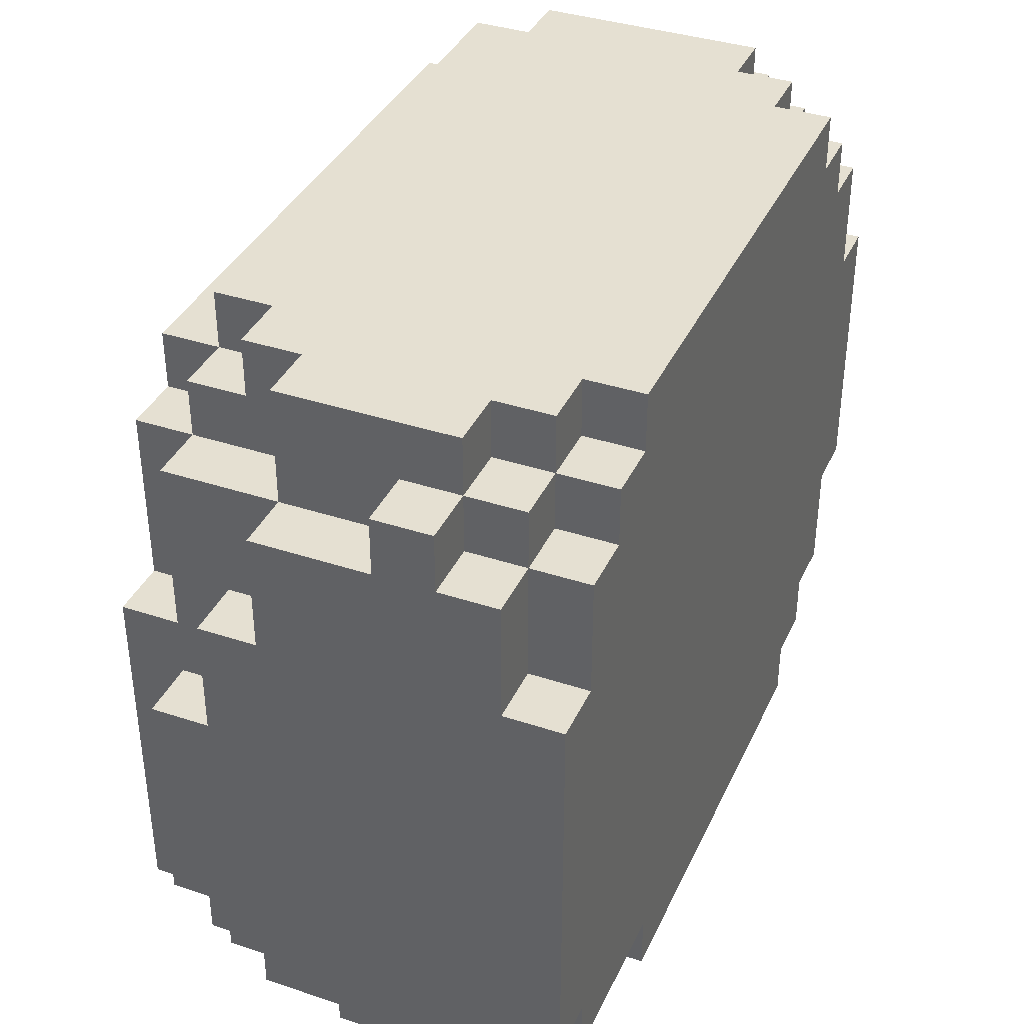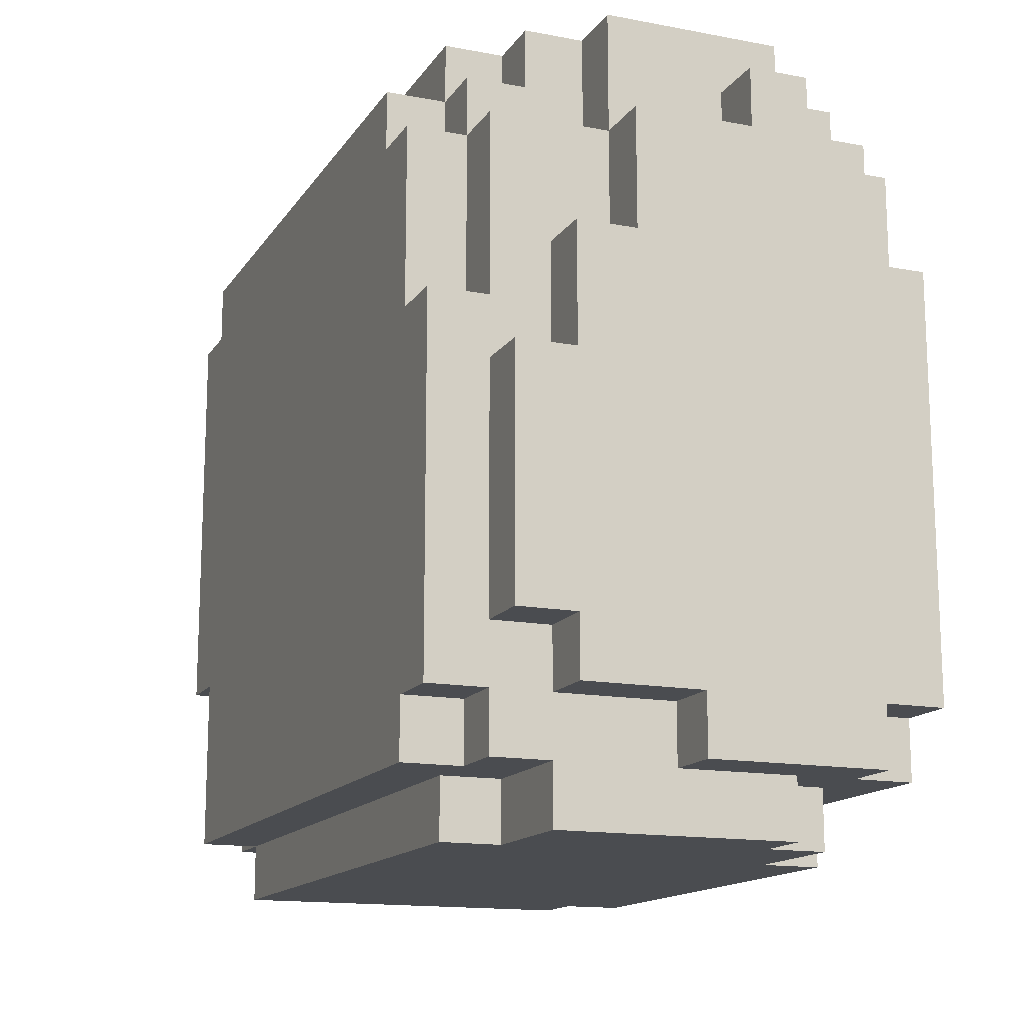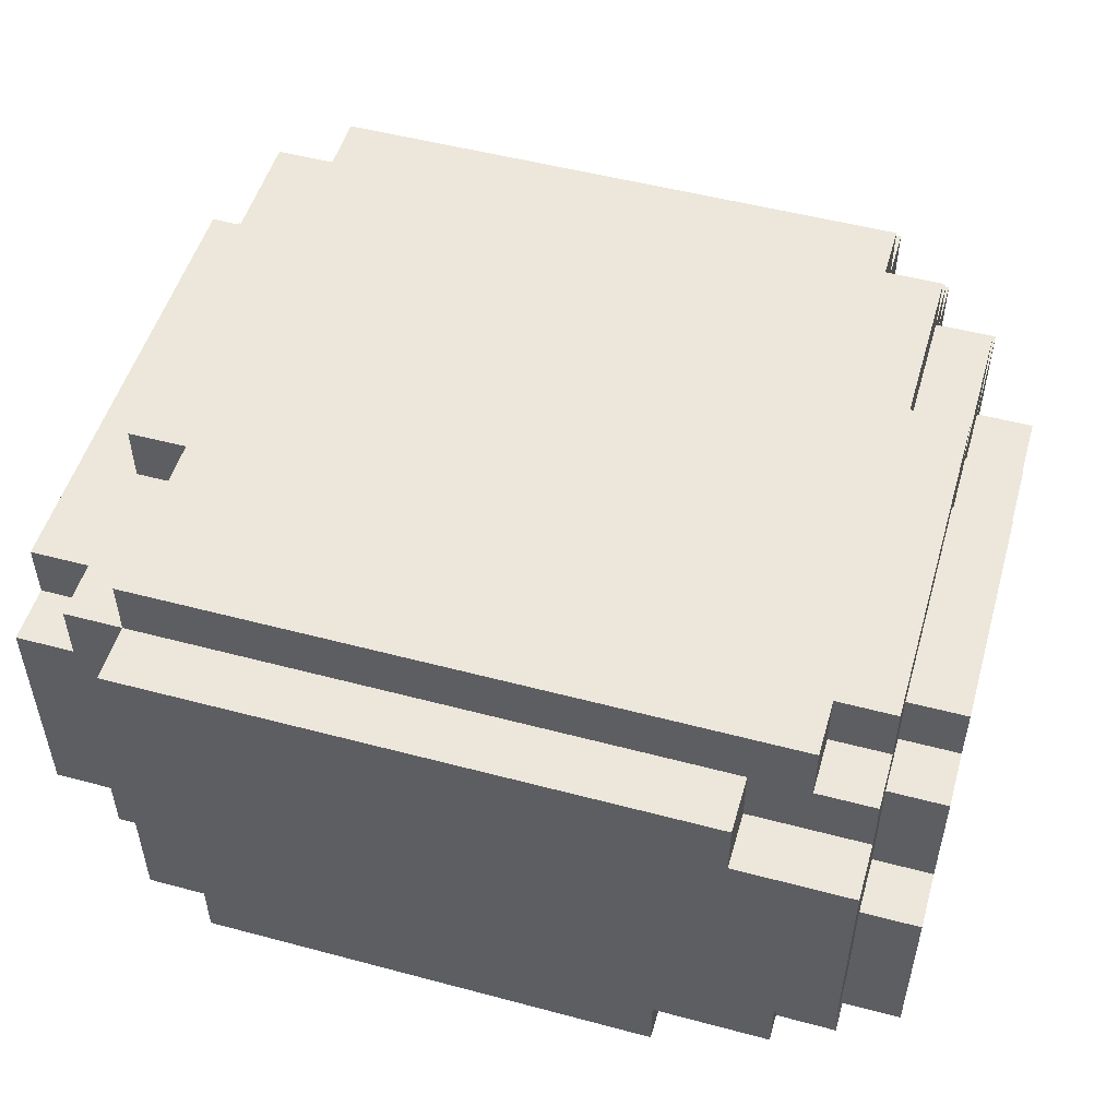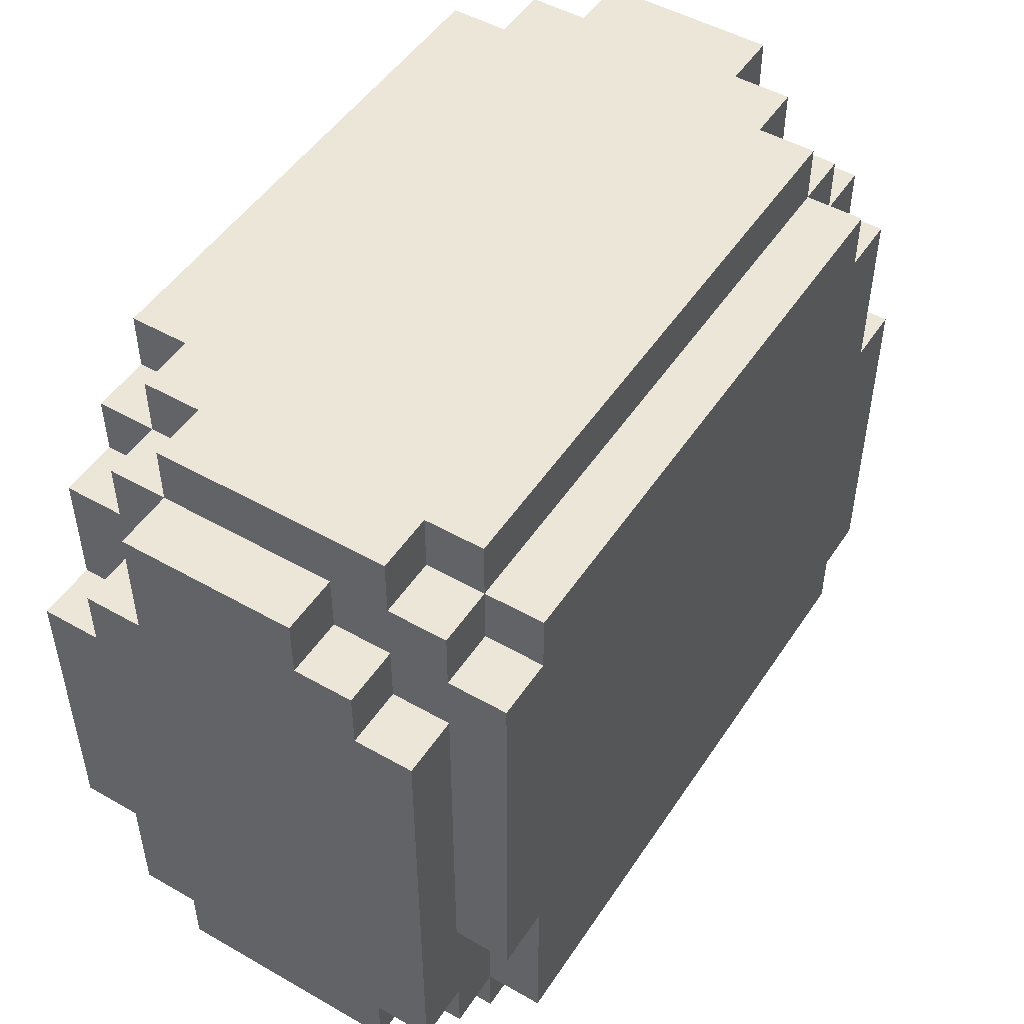
<metadata>
{"format":"obj","ext":"obj","renderer":"f3d","projection":"perspective","resolution":1024,"background":"white","views":[{"elev":37.6,"azim":-67.1,"up":"+Z"},{"elev":-14.8,"azim":-112.1,"up":"+Z"},{"elev":51.5,"azim":-163.9,"up":"+Y"},{"elev":49.4,"azim":122.2,"up":"+Z"}]}
</metadata>
<code>
g Rock1
v -7 0 3
v -7 0 -3
v -7 0 -4
v -7 1 5
v -7 1 3
v -7 1 -3
v -7 1 -4
v -7 1 -5
v -7 2 6
v -7 2 5
v -7 2 -4
v -7 2 -5
v -7 3 6
v -7 3 5
v -7 4 -4
v -7 4 -5
v -7 5 5
v -7 5 3
v -7 6 3
v -7 6 1
v -7 6 -3
v -7 6 -4
v -7 7 1
v -7 7 -3
v -6 0 5
v -6 0 3
v -6 0 -4
v -6 0 -5
v -6 1 6
v -6 1 5
v -6 1 3
v -6 1 -4
v -6 1 -5
v -6 2 7
v -6 2 6
v -6 2 5
v -6 2 -5
v -6 2 -6
v -6 3 6
v -6 3 5
v -6 4 7
v -6 4 6
v -6 4 -4
v -6 4 -5
v -6 5 7
v -6 5 5
v -6 5 3
v -6 6 3
v -6 6 1
v -6 6 -3
v -6 6 -4
v -6 6 -5
v -6 6 -6
v -6 7 5
v -6 7 2
v -6 7 1
v -6 7 -3
v -6 7 -4
v -6 7 -5
v -6 8 2
v -6 8 -4
v -5 0 6
v -5 0 5
v -5 1 7
v -5 1 6
v -5 1 5
v -5 1 -5
v -5 1 -6
v -5 2 7
v -5 2 6
v -5 2 -5
v -5 2 -6
v -5 5 7
v -5 5 5
v -5 6 7
v -5 6 6
v -5 7 6
v -5 7 5
v -5 7 2
v -5 7 -4
v -5 7 -5
v -5 8 5
v -5 8 2
v -5 8 -4
v -5 8 -5
v -4 0 7
v -4 0 6
v -4 1 7
v -4 1 6
v -4 6 7
v -4 6 6
v -4 6 -5
v -4 6 -6
v -4 7 7
v -4 7 6
v -4 7 5
v -4 7 -5
v -4 7 -6
v -4 8 6
v -4 8 5
v -3 0 -5
v -3 0 -6
v -3 1 -5
v -3 1 -6
v 5 0 7
v 5 0 6
v 5 0 -5
v 5 0 -6
v 5 1 7
v 5 1 6
v 5 1 -5
v 5 1 -6
v 6 0 6
v 6 0 5
v 6 0 -4
v 6 0 -5
v 6 1 7
v 6 1 6
v 6 1 5
v 6 1 -4
v 6 1 -5
v 6 1 -6
v 6 2 7
v 6 2 6
v 6 4 -5
v 6 5 -5
v 6 5 -6
v 6 6 7
v 6 6 6
v 6 7 7
v 6 7 6
v 6 7 5
v 6 7 -2
v 6 7 -5
v 6 7 -6
v 6 8 6
v 6 8 5
v 6 8 -2
v 6 8 -5
v 7 0 5
v 7 0 3
v 7 0 -2
v 7 0 -4
v 7 1 6
v 7 1 5
v 7 1 4
v 7 1 3
v 7 1 -2
v 7 1 -4
v 7 1 -5
v 7 2 7
v 7 2 6
v 7 2 4
v 7 2 -4
v 7 2 -5
v 7 5 6
v 7 5 5
v 7 6 7
v 7 6 6
v 7 6 5
v 7 6 4
v 7 6 -4
v 7 6 -5
v 7 7 6
v 7 7 5
v 7 7 4
v 7 7 -1
v 7 7 -2
v 7 7 -4
v 7 7 -5
v 7 8 5
v 7 8 -2
v 8 0 3
v 8 0 -2
v 8 1 4
v 8 1 3
v 8 1 -2
v 8 1 -4
v 8 2 6
v 8 2 4
v 8 2 -1
v 8 2 -3
v 8 2 -4
v 8 2 -5
v 8 3 -0
v 8 3 -1
v 8 3 -3
v 8 3 -5
v 8 5 6
v 8 5 5
v 8 5 -0
v 8 5 -1
v 8 6 5
v 8 6 4
v 8 6 -4
v 8 6 -5
v 8 7 4
v 8 7 -1
v 8 7 -4
v -6 2 7
v -6 4 7
v -6 5 7
v -5 1 7
v -5 2 7
v -5 3 7
v -5 4 7
v -5 5 7
v -5 6 7
v -4 0 7
v -4 1 7
v -4 2 7
v -4 3 7
v -4 6 7
v -4 7 7
v -2 1 7
v -2 2 7
v -1 0 7
v -1 1 7
v 5 0 7
v 5 1 7
v 6 1 7
v 6 2 7
v 6 6 7
v 6 7 7
v 7 2 7
v 7 6 7
v -7 2 6
v -7 3 6
v -6 1 6
v -6 2 6
v -6 3 6
v -5 0 6
v -5 1 6
v -5 2 6
v -5 6 6
v -5 7 6
v -4 0 6
v -4 1 6
v -4 6 6
v -4 7 6
v -4 8 6
v 5 0 6
v 5 1 6
v 6 0 6
v 6 1 6
v 6 2 6
v 6 6 6
v 6 7 6
v 6 8 6
v 7 1 6
v 7 2 6
v 7 5 6
v 7 6 6
v 7 7 6
v 8 2 6
v 8 5 6
v -7 1 5
v -7 2 5
v -7 3 5
v -7 5 5
v -6 0 5
v -6 1 5
v -6 2 5
v -6 3 5
v -6 5 5
v -6 7 5
v -5 0 5
v -5 1 5
v -5 5 5
v -5 7 5
v -5 8 5
v -4 7 5
v -4 8 5
v 6 0 5
v 6 1 5
v 6 7 5
v 6 8 5
v 7 0 5
v 7 1 5
v 7 5 5
v 7 6 5
v 7 7 5
v 7 8 5
v 8 5 5
v 8 6 5
v 7 1 4
v 7 2 4
v 7 6 4
v 7 7 4
v 8 1 4
v 8 2 4
v 8 6 4
v 8 7 4
v -7 0 3
v -7 1 3
v -7 5 3
v -7 6 3
v -6 0 3
v -6 1 3
v -6 5 3
v -6 6 3
v 7 0 3
v 7 1 3
v 8 0 3
v 8 1 3
v -6 7 2
v -6 8 2
v -5 7 2
v -5 8 2
v -7 6 1
v -7 7 1
v -6 6 1
v -6 7 1
v 6 7 -2
v 6 8 -2
v 7 0 -2
v 7 1 -2
v 7 7 -2
v 7 8 -2
v 8 0 -2
v 8 1 -2
v -7 6 -3
v -7 7 -3
v -6 6 -3
v -6 7 -3
v -7 0 -4
v -7 1 -4
v -7 4 -4
v -7 6 -4
v -6 0 -4
v -6 1 -4
v -6 4 -4
v -6 6 -4
v -6 7 -4
v -6 8 -4
v -5 7 -4
v -5 8 -4
v 6 0 -4
v 6 1 -4
v 7 0 -4
v 7 1 -4
v 7 2 -4
v 7 6 -4
v 7 7 -4
v 8 1 -4
v 8 2 -4
v 8 6 -4
v 8 7 -4
v -7 1 -5
v -7 2 -5
v -7 4 -5
v -6 0 -5
v -6 1 -5
v -6 2 -5
v -6 4 -5
v -6 6 -5
v -6 7 -5
v -5 0 -5
v -5 1 -5
v -5 2 -5
v -5 7 -5
v -5 8 -5
v -4 6 -5
v -4 7 -5
v -3 0 -5
v -3 1 -5
v 5 0 -5
v 5 1 -5
v 5 7 -5
v 6 0 -5
v 6 1 -5
v 6 4 -5
v 6 5 -5
v 6 7 -5
v 6 8 -5
v 7 1 -5
v 7 2 -5
v 7 3 -5
v 7 4 -5
v 7 6 -5
v 7 7 -5
v 8 2 -5
v 8 3 -5
v 8 6 -5
v -6 2 -6
v -6 6 -6
v -5 1 -6
v -5 2 -6
v -4 6 -6
v -4 7 -6
v -3 0 -6
v -3 1 -6
v 5 0 -6
v 5 1 -6
v 5 5 -6
v 5 7 -6
v 6 1 -6
v 6 5 -6
v 6 7 -6
v -4 0 7
v -1 0 7
v 5 0 7
v -5 0 6
v -4 0 6
v -2 0 6
v -1 0 6
v 5 0 6
v 6 0 6
v -6 0 5
v -5 0 5
v -2 0 5
v 6 0 5
v 7 0 5
v -7 0 3
v -6 0 3
v 7 0 3
v 8 0 3
v 7 0 -2
v 8 0 -2
v -7 0 -3
v -6 0 -3
v -7 0 -4
v -6 0 -4
v -5 0 -4
v 6 0 -4
v 7 0 -4
v -6 0 -5
v -5 0 -5
v -3 0 -5
v 5 0 -5
v 6 0 -5
v -3 0 -6
v 5 0 -6
v -5 1 7
v -4 1 7
v 5 1 7
v 6 1 7
v -6 1 6
v -5 1 6
v -4 1 6
v 5 1 6
v 6 1 6
v 7 1 6
v -7 1 5
v -6 1 5
v -5 1 5
v 6 1 5
v 7 1 5
v 7 1 4
v 8 1 4
v -7 1 3
v -6 1 3
v 7 1 3
v 8 1 3
v 7 1 -2
v 8 1 -2
v -7 1 -4
v -6 1 -4
v 6 1 -4
v 7 1 -4
v 8 1 -4
v -7 1 -5
v -6 1 -5
v -5 1 -5
v -3 1 -5
v 5 1 -5
v 6 1 -5
v 7 1 -5
v -5 1 -6
v -3 1 -6
v 5 1 -6
v 6 1 -6
v -6 2 7
v -5 2 7
v 6 2 7
v 7 2 7
v -7 2 6
v -6 2 6
v -5 2 6
v 6 2 6
v 7 2 6
v 8 2 6
v -7 2 5
v -6 2 5
v 7 2 4
v 8 2 4
v 7 2 -4
v 8 2 -4
v -6 2 -5
v -5 2 -5
v 7 2 -5
v 8 2 -5
v -6 2 -6
v -5 2 -6
v -7 3 6
v -6 3 6
v -7 3 5
v -6 3 5
v -7 4 -4
v -6 4 -4
v -7 4 -5
v -6 4 -5
v -6 5 7
v -5 5 7
v 7 5 6
v 8 5 6
v -7 5 5
v -6 5 5
v -5 5 5
v 7 5 5
v 8 5 5
v -7 5 3
v -6 5 3
v -5 6 7
v -4 6 7
v 6 6 7
v 7 6 7
v -5 6 6
v -4 6 6
v 6 6 6
v 7 6 6
v 7 6 5
v 8 6 5
v 7 6 4
v 8 6 4
v -7 6 3
v -6 6 3
v -7 6 1
v -6 6 1
v -7 6 -3
v -6 6 -3
v -7 6 -4
v -6 6 -4
v 7 6 -4
v 8 6 -4
v -6 6 -5
v -4 6 -5
v 7 6 -5
v 8 6 -5
v -6 6 -6
v -4 6 -6
v -4 7 7
v 6 7 7
v -5 7 6
v -4 7 6
v 6 7 6
v 7 7 6
v -6 7 5
v -5 7 5
v -4 7 5
v 6 7 5
v 7 7 5
v 7 7 4
v 8 7 4
v -6 7 2
v -5 7 2
v -7 7 1
v -6 7 1
v 7 7 -1
v 8 7 -1
v 6 7 -2
v 7 7 -2
v -7 7 -3
v -6 7 -3
v -6 7 -4
v -5 7 -4
v 7 7 -4
v 8 7 -4
v -6 7 -5
v -5 7 -5
v -4 7 -5
v 5 7 -5
v 6 7 -5
v 7 7 -5
v -4 7 -6
v 5 7 -6
v 6 7 -6
v -4 8 6
v 6 8 6
v -5 8 5
v -4 8 5
v 6 8 5
v 7 8 5
v -6 8 2
v -5 8 2
v 6 8 -2
v 7 8 -2
v -6 8 -4
v -5 8 -4
v -5 8 -5
v 6 8 -5
f 5 2 1
f 6 3 2
f 6 2 5
f 7 3 6
f 10 5 4
f 10 6 5
f 10 7 6
f 11 8 7
f 11 7 10
f 12 8 11
f 13 10 9
f 14 11 10
f 14 10 13
f 14 12 11
f 15 12 14
f 16 12 15
f 17 15 14
f 18 15 17
f 19 15 18
f 20 15 19
f 21 15 20
f 22 15 21
f 23 21 20
f 24 21 23
f 30 26 25
f 31 26 30
f 32 28 27
f 33 28 32
f 35 30 29
f 36 30 35
f 39 35 34
f 41 39 34
f 42 40 39
f 42 39 41
f 44 38 37
f 45 42 41
f 46 40 42
f 46 42 45
f 48 47 46
f 51 44 43
f 52 38 44
f 52 44 51
f 53 38 52
f 54 49 48
f 54 48 46
f 55 49 54
f 56 49 55
f 57 51 50
f 57 52 51
f 58 52 57
f 59 52 58
f 60 56 55
f 60 58 57
f 60 57 56
f 61 58 60
f 65 63 62
f 66 63 65
f 69 65 64
f 70 65 69
f 71 68 67
f 72 68 71
f 75 74 73
f 76 74 75
f 77 74 76
f 78 74 77
f 82 79 78
f 83 79 82
f 84 81 80
f 85 81 84
f 88 87 86
f 89 87 88
f 94 91 90
f 95 91 94
f 97 93 92
f 98 93 97
f 99 96 95
f 100 96 99
f 103 102 101
f 104 102 103
f 105 106 109
f 109 106 110
f 107 108 111
f 111 108 112
f 113 114 118
f 118 114 119
f 115 116 120
f 120 116 121
f 117 118 123
f 123 118 124
f 121 122 125
f 125 122 126
f 126 122 127
f 128 129 130
f 130 129 131
f 126 127 134
f 134 127 135
f 131 132 136
f 136 132 137
f 133 134 138
f 138 134 139
f 140 141 145
f 145 141 146
f 146 141 147
f 142 143 148
f 148 143 149
f 144 145 152
f 145 146 152
f 152 146 153
f 149 150 154
f 154 150 155
f 151 152 156
f 151 156 158
f 156 157 158
f 158 157 159
f 159 157 160
f 159 160 164
f 160 161 164
f 164 161 165
f 165 161 166
f 162 163 169
f 169 163 170
f 167 168 171
f 165 166 171
f 166 167 171
f 171 168 172
f 173 174 176
f 176 174 177
f 175 176 180
f 177 178 180
f 176 177 180
f 180 178 181
f 181 178 182
f 182 178 183
f 179 180 185
f 180 181 185
f 181 182 186
f 185 181 186
f 183 184 187
f 186 182 187
f 182 183 187
f 187 184 188
f 179 185 189
f 189 185 190
f 185 186 191
f 190 185 191
f 186 187 191
f 187 188 191
f 191 188 192
f 190 191 193
f 191 192 193
f 193 192 194
f 192 188 195
f 195 188 196
f 194 192 197
f 192 195 198
f 197 192 198
f 198 195 199
f 204 201 200
f 205 201 204
f 206 202 201
f 206 201 205
f 207 202 206
f 210 205 204
f 210 204 203
f 211 205 210
f 212 208 207
f 212 205 211
f 212 207 206
f 212 206 205
f 213 208 212
f 215 211 210
f 215 210 209
f 216 214 213
f 216 211 215
f 216 213 212
f 216 212 211
f 217 215 209
f 218 216 215
f 218 215 217
f 219 218 217
f 220 216 218
f 220 218 219
f 221 216 220
f 222 214 216
f 222 216 221
f 223 214 222
f 224 214 223
f 225 223 222
f 226 223 225
f 230 228 227
f 231 228 230
f 233 230 229
f 234 230 233
f 237 233 232
f 238 233 237
f 239 236 235
f 240 236 239
f 244 243 242
f 245 243 244
f 248 241 240
f 249 241 248
f 250 246 245
f 251 246 250
f 253 248 247
f 254 248 253
f 255 252 251
f 256 252 255
f 262 258 257
f 263 258 262
f 264 260 259
f 265 260 264
f 267 262 261
f 268 262 267
f 269 266 265
f 270 266 269
f 272 271 270
f 273 271 272
f 278 275 274
f 279 275 278
f 282 277 276
f 283 277 282
f 284 281 280
f 285 281 284
f 290 287 286
f 291 287 290
f 292 289 288
f 293 289 292
f 298 295 294
f 299 295 298
f 300 297 296
f 301 297 300
f 304 303 302
f 305 303 304
f 308 307 306
f 309 307 308
f 312 311 310
f 313 311 312
f 314 315 318
f 318 315 319
f 316 317 320
f 320 317 321
f 322 323 324
f 324 323 325
f 326 327 330
f 330 327 331
f 328 329 332
f 332 329 333
f 334 335 336
f 336 335 337
f 338 339 340
f 340 339 341
f 341 342 345
f 345 342 346
f 343 344 347
f 347 344 348
f 349 350 353
f 350 351 354
f 353 350 354
f 354 351 355
f 352 353 358
f 353 354 359
f 358 353 359
f 359 354 360
f 356 357 361
f 361 362 363
f 356 361 363
f 363 362 364
f 358 359 365
f 365 359 366
f 364 362 369
f 367 368 370
f 370 368 371
f 369 362 374
f 374 362 375
f 371 372 376
f 376 372 377
f 377 372 378
f 372 373 379
f 378 372 379
f 373 374 379
f 379 374 380
f 380 374 381
f 377 378 382
f 379 380 383
f 382 378 383
f 378 379 383
f 383 380 384
f 385 386 388
f 388 386 389
f 387 388 389
f 387 389 392
f 389 390 392
f 391 392 393
f 392 390 394
f 393 392 394
f 394 390 395
f 395 390 396
f 394 395 397
f 395 396 398
f 397 395 398
f 398 396 399
f 404 401 400
f 405 401 404
f 406 402 401
f 406 401 405
f 407 402 406
f 410 405 404
f 410 404 403
f 411 408 407
f 411 407 406
f 411 405 410
f 411 406 405
f 412 408 411
f 415 410 409
f 415 413 412
f 415 412 411
f 415 411 410
f 416 413 415
f 418 415 414
f 418 417 416
f 418 416 415
f 419 417 418
f 420 418 414
f 421 418 420
f 422 421 420
f 423 418 421
f 423 421 422
f 424 418 423
f 425 418 424
f 426 418 425
f 427 424 423
f 428 425 424
f 428 424 427
f 429 425 428
f 430 425 429
f 431 425 430
f 432 430 429
f 433 430 432
f 439 435 434
f 440 435 439
f 441 437 436
f 442 437 441
f 445 439 438
f 446 439 445
f 447 443 442
f 448 443 447
f 451 445 444
f 452 445 451
f 453 450 449
f 454 450 453
f 460 456 455
f 461 456 460
f 462 458 457
f 463 458 462
f 467 460 459
f 468 460 467
f 469 465 464
f 470 465 469
f 471 467 466
f 472 467 471
f 478 474 473
f 479 474 478
f 480 476 475
f 481 476 480
f 483 478 477
f 484 478 483
f 485 482 481
f 486 482 485
f 491 488 487
f 492 488 491
f 493 490 489
f 494 490 493
f 495 496 497
f 497 496 498
f 499 500 501
f 501 500 502
f 503 504 508
f 508 504 509
f 505 506 510
f 510 506 511
f 507 508 512
f 512 508 513
f 514 515 518
f 518 515 519
f 516 517 520
f 520 517 521
f 522 523 524
f 524 523 525
f 526 527 528
f 528 527 529
f 530 531 532
f 532 531 533
f 534 535 538
f 538 535 539
f 536 537 540
f 540 537 541
f 542 543 545
f 545 543 546
f 544 545 549
f 549 545 550
f 546 547 551
f 551 547 552
f 548 549 555
f 555 549 556
f 553 554 559
f 559 554 560
f 559 560 562
f 557 558 563
f 563 558 564
f 561 562 567
f 562 560 567
f 567 560 568
f 565 566 569
f 569 566 570
f 561 567 573
f 573 567 574
f 571 572 575
f 572 573 576
f 575 572 576
f 576 573 577
f 578 579 581
f 581 579 582
f 580 581 585
f 582 583 585
f 581 582 585
f 585 583 586
f 584 585 586
f 586 583 587
f 584 586 588
f 588 586 589
f 589 586 590
f 590 586 591

</code>
